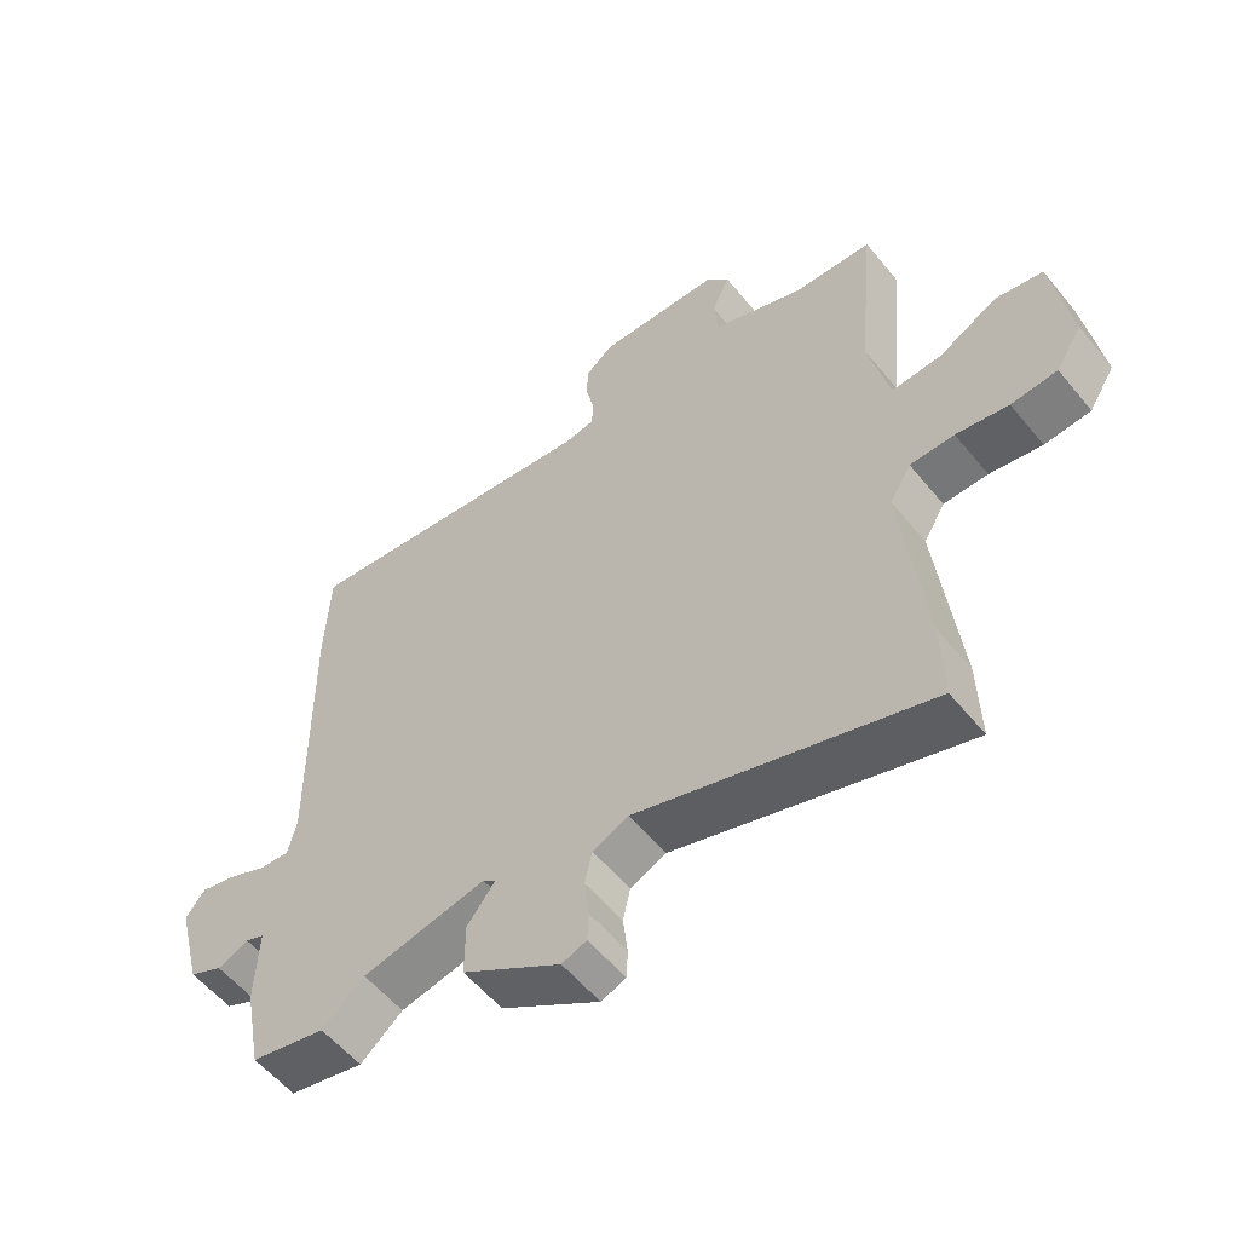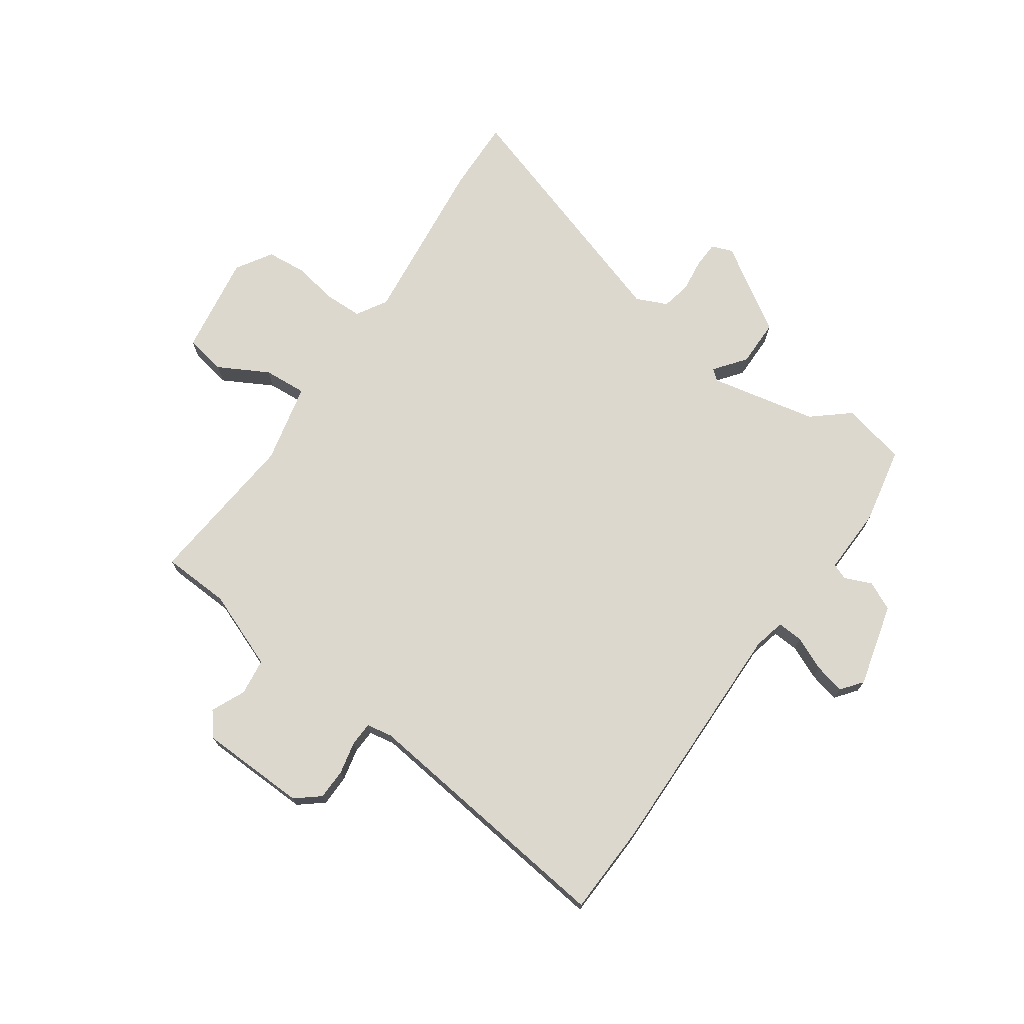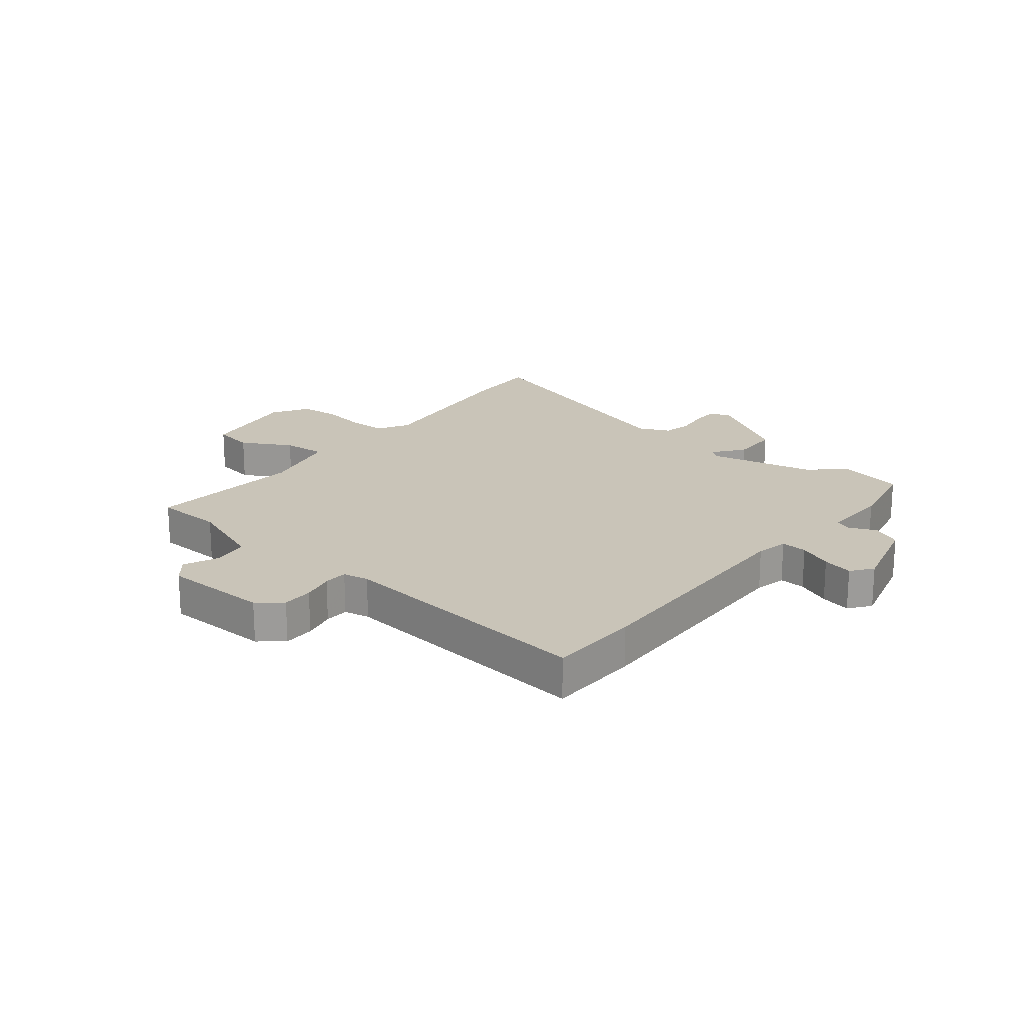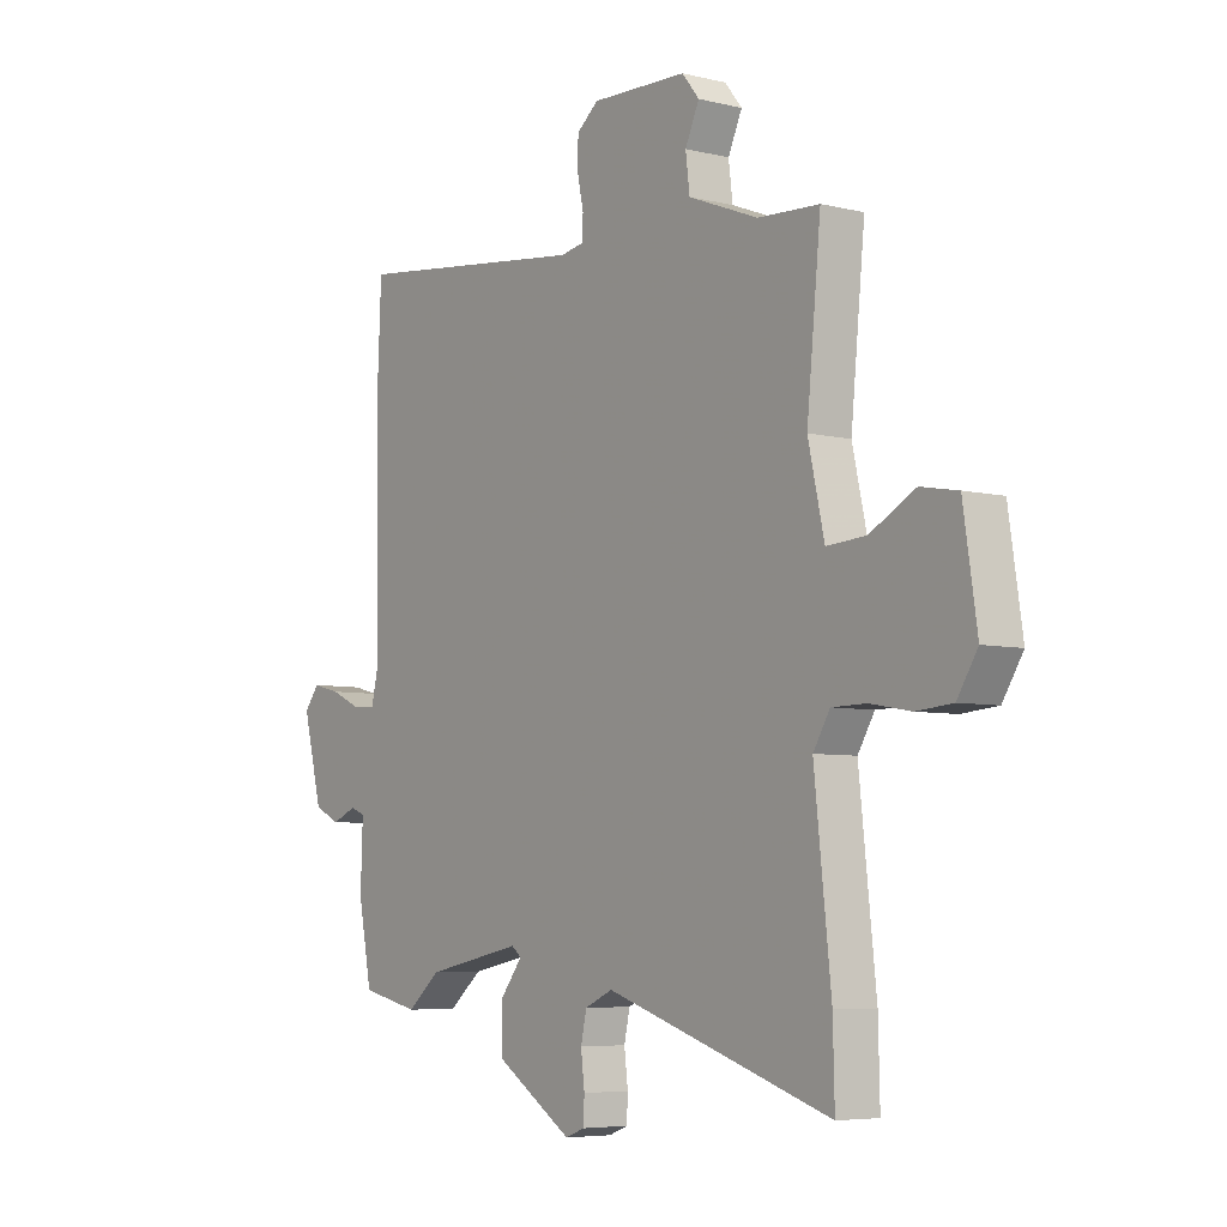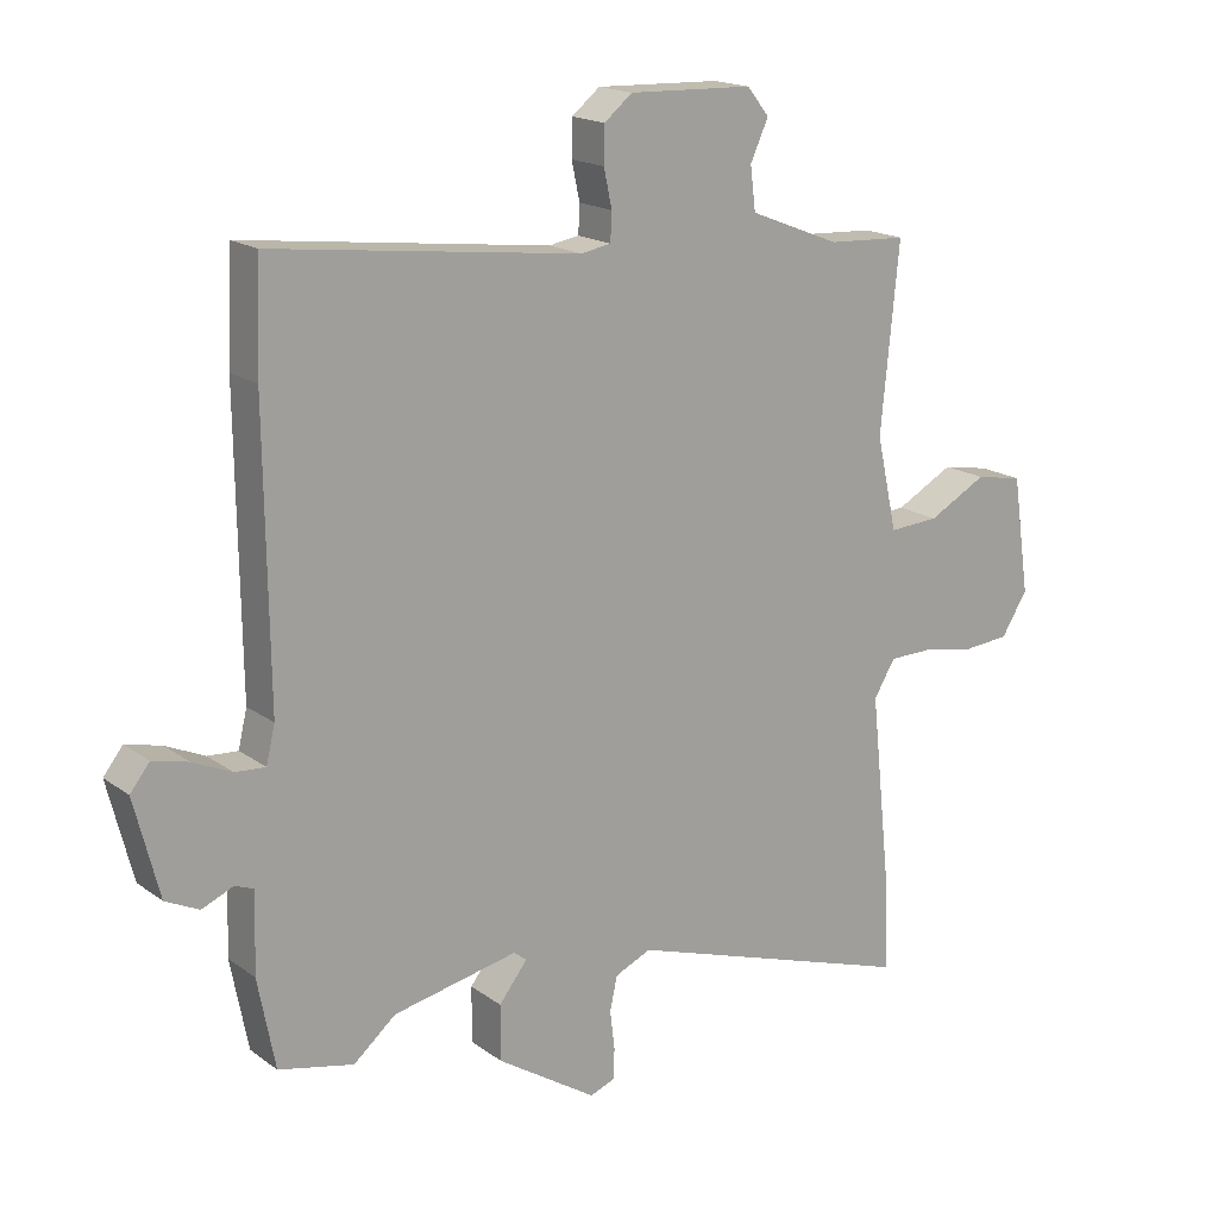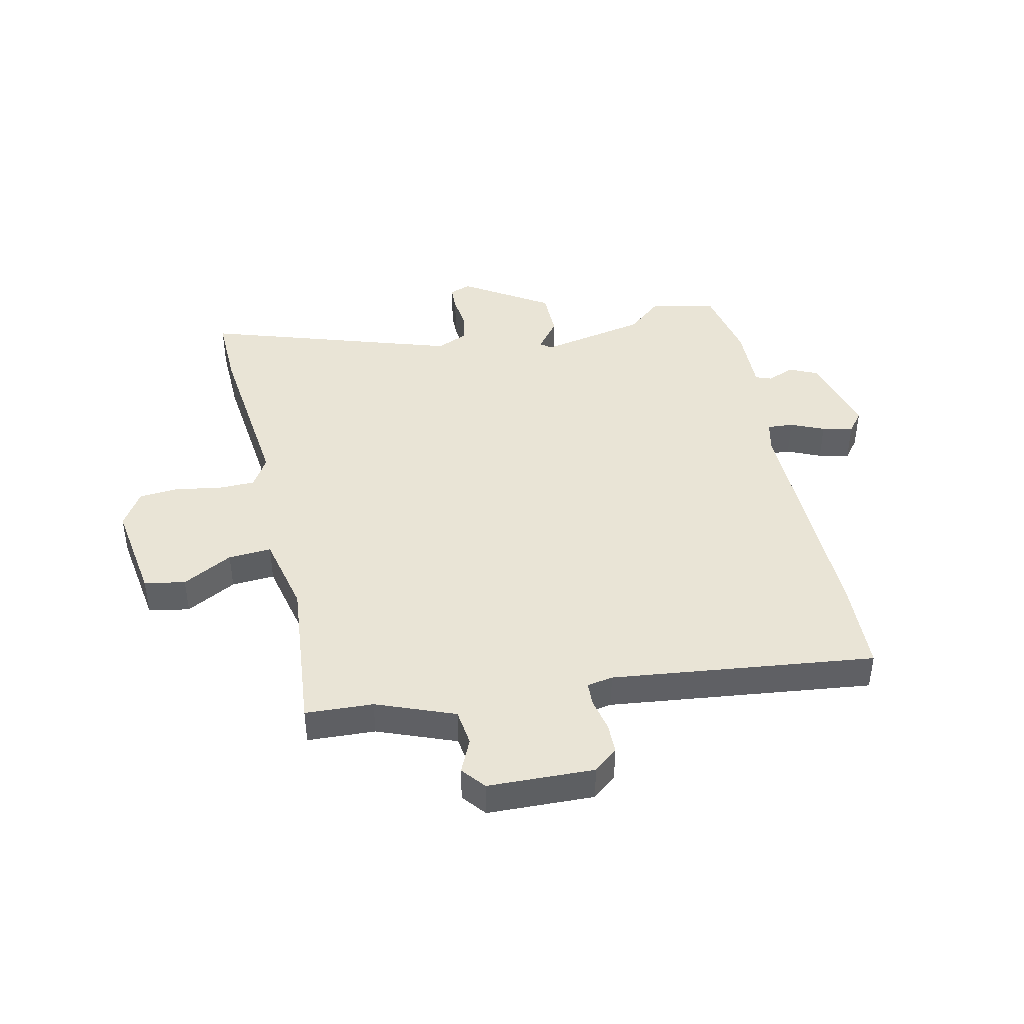
<metadata>
{"format":"obj","ext":"obj","renderer":"f3d","projection":"perspective","resolution":1024,"background":"white","views":[{"elev":-56.4,"azim":-141.3,"up":"+Z"},{"elev":72.3,"azim":34.7,"up":"+Y"},{"elev":20.2,"azim":38.1,"up":"+Y"},{"elev":-5.9,"azim":-126.6,"up":"+Z"},{"elev":17.4,"azim":144.2,"up":"+Z"},{"elev":42.6,"azim":-12.6,"up":"+Y"}]}
</metadata>
<code>
v 0.514 0.07 -0.497
v 0.402 0.07 -0.522
v 0.339 0.07 -0.469
v 0.153 0.07 -0.431
v 0.134 0.07 -0.446
v 0.176 0.07 -0.5
v 0.176 0.07 -0.582
v 0.028 0.07 -0.677
v -0.009 0.07 -0.663
v -0.011 0.07 -0.618
v -0.004 0.07 -0.559
v -0.015 0.07 -0.509
v -0.069 0.07 -0.485
v -0.503 0.07 -0.626
v -0.5 0.07 -0.499
v -0.468 0.07 -0.201
v -0.5 0.07 -0.148
v -0.566 0.07 -0.147
v -0.644 0.07 -0.161
v -0.713 0.07 -0.155
v -0.752 0.07 -0.093
v -0.726 0.07 0.082
v -0.655 0.07 0.095
v -0.568 0.07 0.048
v -0.493 0.07 0.043
v -0.462 0.07 0.182
v -0.489 0.07 0.456
v -0.371 0.07 0.462
v -0.236 0.07 0.515
v -0.228 0.07 0.579
v -0.255 0.07 0.638
v -0.222 0.07 0.679
v -0.037 0.07 0.685
v 0.005 0.07 0.651
v 0.006 0.07 0.597
v -0.006 0.07 0.541
v -0.004 0.07 0.499
v 0.041 0.07 0.491
v 0.498 0.07 0.546
v 0.505 0.07 0.387
v 0.5 0.07 -0.035
v 0.513 0.07 -0.09
v 0.558 0.07 -0.087
v 0.616 0.07 -0.061
v 0.669 0.07 -0.048
v 0.698 0.07 -0.085
v 0.661 0.07 -0.23
v 0.611 0.07 -0.254
v 0.564 0.07 -0.234
v 0.536 0.07 -0.245
v 0.54 0.07 -0.363
v 0.514 0 -0.497
v 0.402 0 -0.522
v 0.339 0 -0.469
v 0.153 0 -0.431
v 0.134 0 -0.446
v 0.176 0 -0.5
v 0.176 0 -0.582
v 0.028 0 -0.677
v -0.009 0 -0.663
v -0.011 0 -0.618
v -0.004 0 -0.559
v -0.015 0 -0.509
v -0.069 0 -0.485
v -0.503 0 -0.626
v -0.5 0 -0.499
v -0.468 0 -0.201
v -0.5 0 -0.148
v -0.566 0 -0.147
v -0.644 0 -0.161
v -0.713 0 -0.155
v -0.752 0 -0.093
v -0.726 0 0.082
v -0.655 0 0.095
v -0.568 0 0.048
v -0.493 0 0.043
v -0.462 0 0.182
v -0.489 0 0.456
v -0.371 0 0.462
v -0.236 0 0.515
v -0.228 0 0.579
v -0.255 0 0.638
v -0.222 0 0.679
v -0.037 0 0.685
v 0.005 0 0.651
v 0.006 0 0.597
v -0.006 0 0.541
v -0.004 0 0.499
v 0.041 0 0.491
v 0.498 0 0.546
v 0.505 0 0.387
v 0.5 0 -0.035
v 0.513 0 -0.09
v 0.558 0 -0.087
v 0.616 0 -0.061
v 0.669 0 -0.048
v 0.698 0 -0.085
v 0.661 0 -0.23
v 0.611 0 -0.254
v 0.564 0 -0.234
v 0.536 0 -0.245
v 0.54 0 -0.363
f 50 51 1 2
f 46 47 48 49
f 46 49 50
f 43 44 45 46
f 42 43 46 50
f 41 42 50 2
f 38 39 40 41
f 37 38 41 2
f 33 34 35 36
f 33 36 37
f 30 31 32 33
f 29 30 33 37
f 28 29 37 2
f 26 27 28
f 25 26 28
f 21 22 23 24
f 21 24 25
f 18 19 20 21
f 17 18 21 25
f 16 17 25 28
f 13 14 15 16
f 12 13 16 28
f 8 9 10 11
f 8 11 12
f 5 6 7 8
f 5 8 12
f 4 5 12 28
f 28 2 3
f 3 4 28
f 53 52 102 101
f 100 99 98 97
f 101 100 97
f 97 96 95 94
f 101 97 94 93
f 53 101 93 92
f 92 91 90 89
f 53 92 89 88
f 87 86 85 84
f 88 87 84
f 84 83 82 81
f 88 84 81 80
f 53 88 80 79
f 79 78 77
f 79 77 76
f 75 74 73 72
f 76 75 72
f 72 71 70 69
f 76 72 69 68
f 79 76 68 67
f 67 66 65 64
f 79 67 64 63
f 62 61 60 59
f 63 62 59
f 59 58 57 56
f 63 59 56
f 79 63 56 55
f 54 53 79
f 79 55 54
f 1 52 53 2
f 2 53 54 3
f 3 54 55 4
f 4 55 56 5
f 5 56 57 6
f 6 57 58 7
f 7 58 59 8
f 8 59 60 9
f 9 60 61 10
f 10 61 62 11
f 11 62 63 12
f 12 63 64 13
f 13 64 65 14
f 14 65 66 15
f 15 66 67 16
f 16 67 68 17
f 17 68 69 18
f 18 69 70 19
f 19 70 71 20
f 20 71 72 21
f 21 72 73 22
f 22 73 74 23
f 23 74 75 24
f 24 75 76 25
f 25 76 77 26
f 26 77 78 27
f 27 78 79 28
f 28 79 80 29
f 29 80 81 30
f 30 81 82 31
f 31 82 83 32
f 32 83 84 33
f 33 84 85 34
f 34 85 86 35
f 35 86 87 36
f 36 87 88 37
f 37 88 89 38
f 38 89 90 39
f 39 90 91 40
f 40 91 92 41
f 41 92 93 42
f 42 93 94 43
f 43 94 95 44
f 44 95 96 45
f 45 96 97 46
f 46 97 98 47
f 47 98 99 48
f 48 99 100 49
f 49 100 101 50
f 50 101 102 51
f 51 102 52 1

</code>
